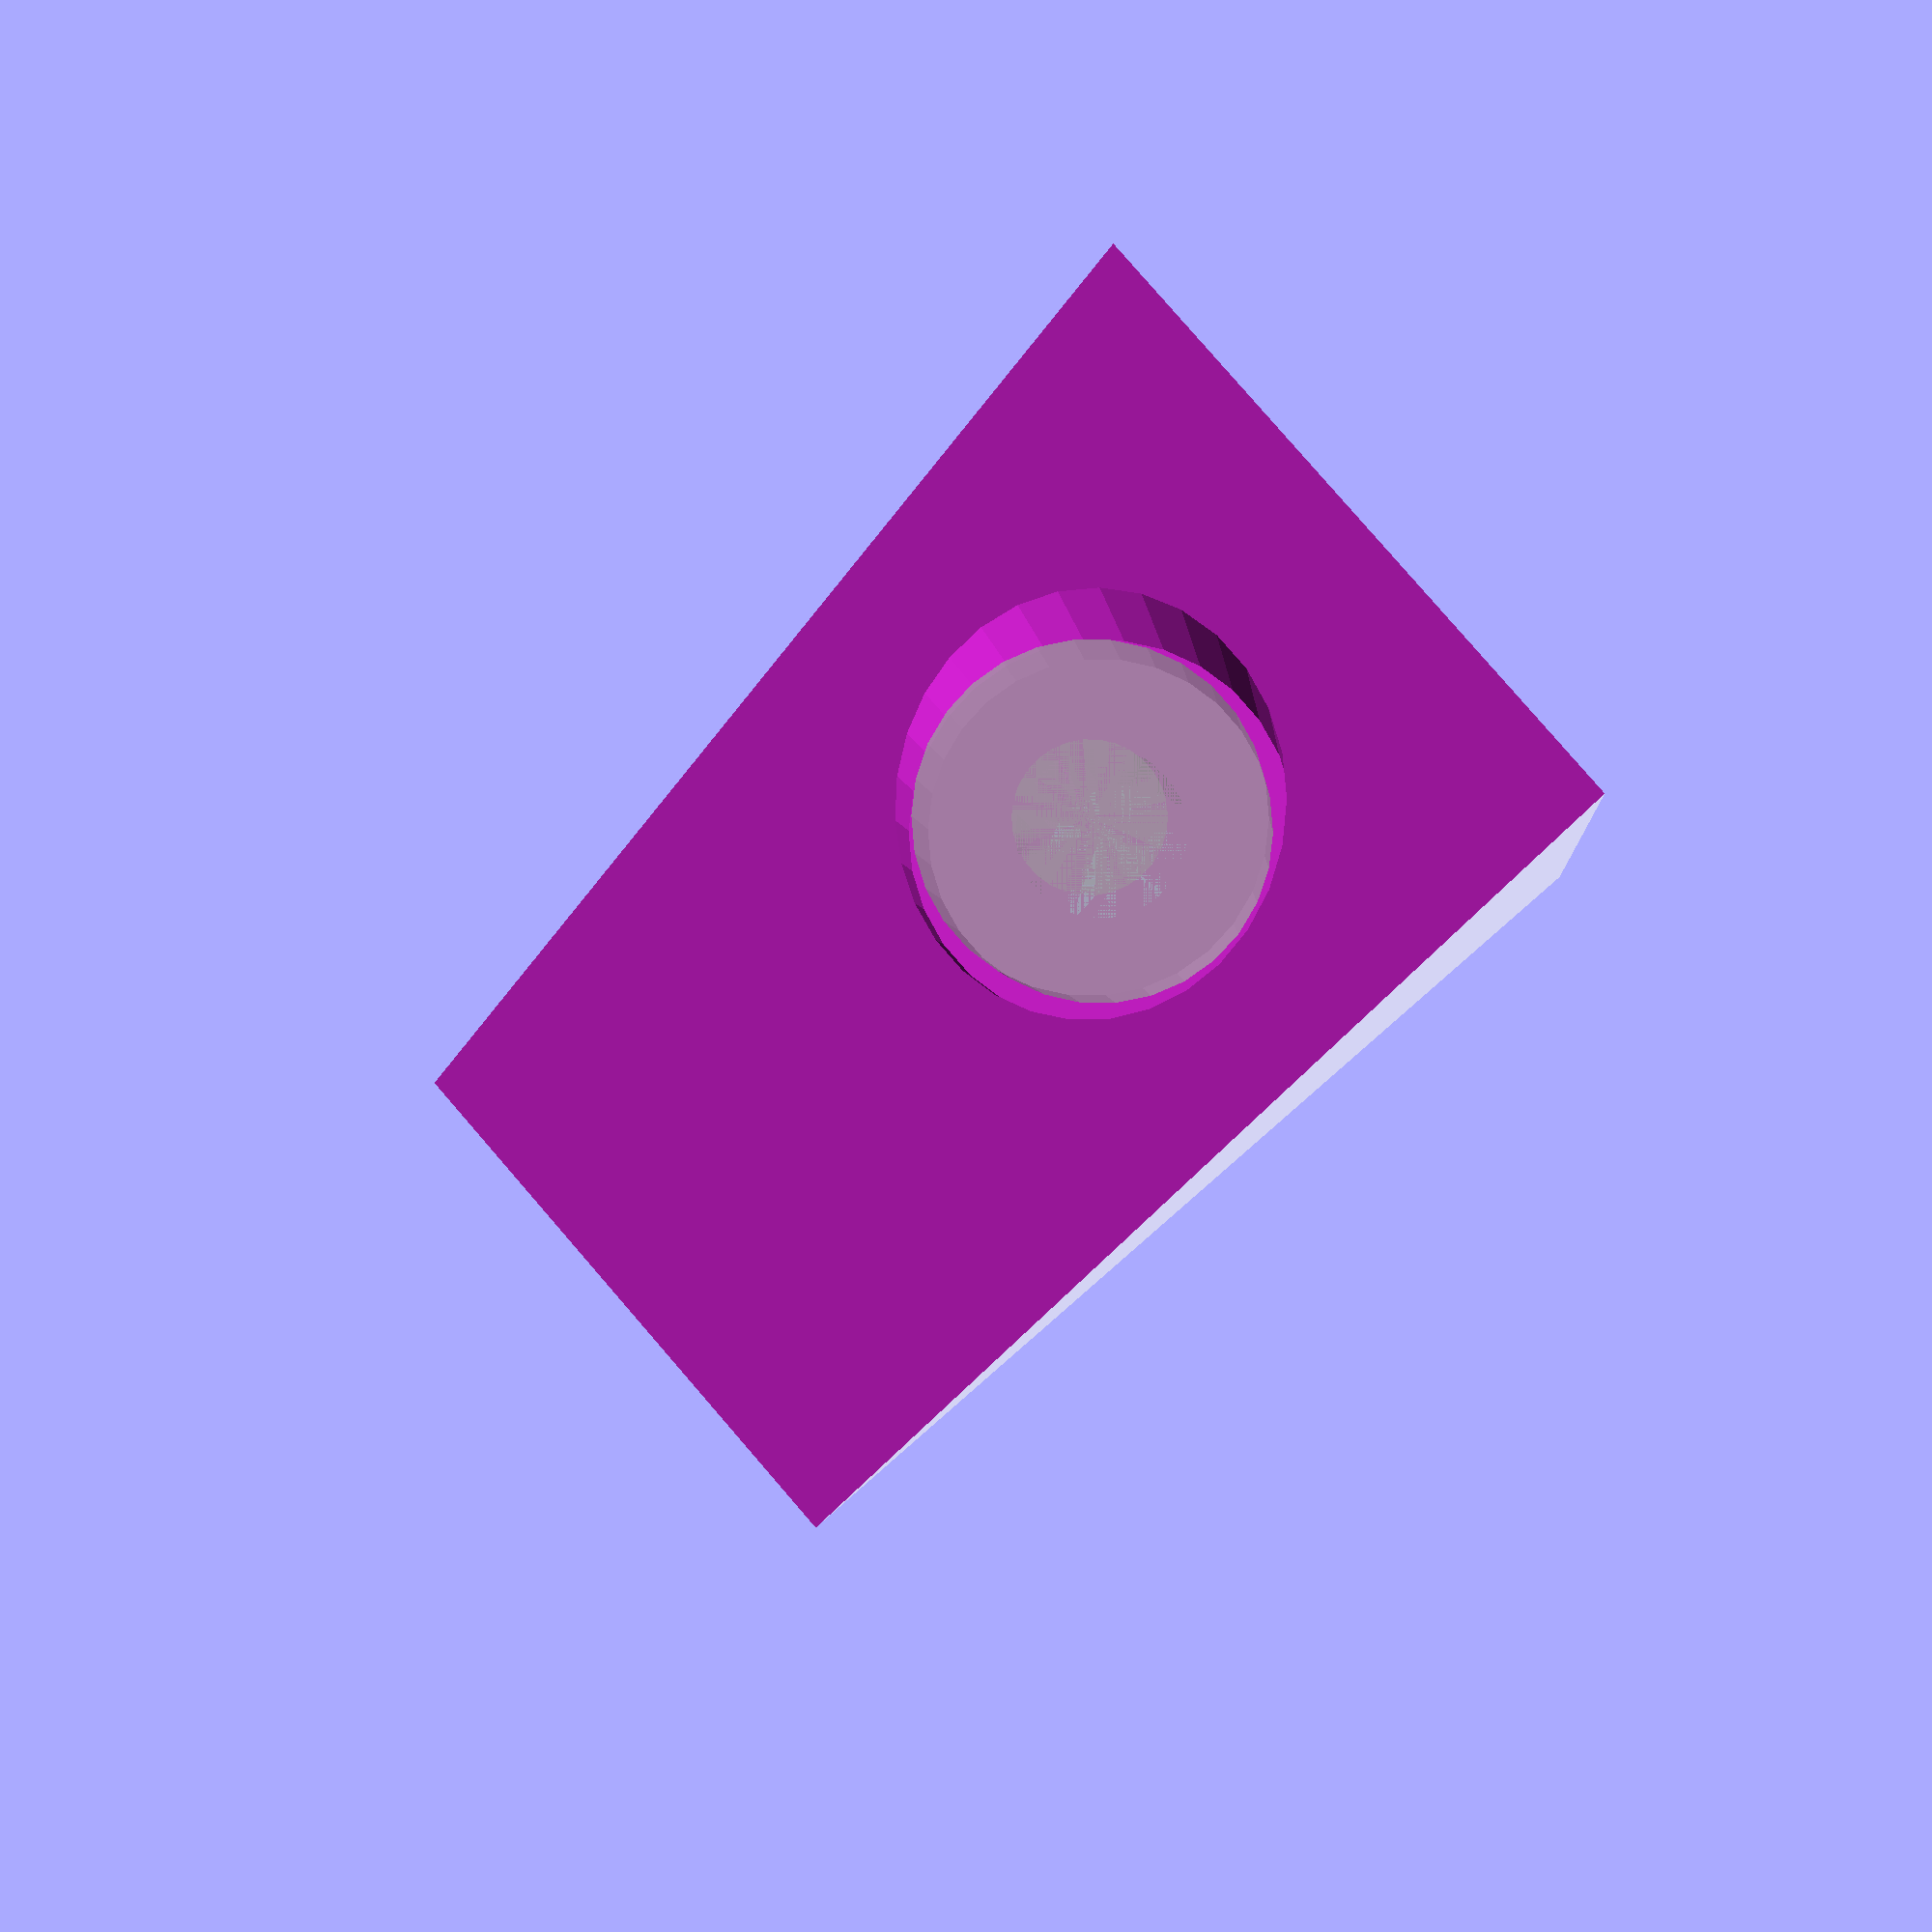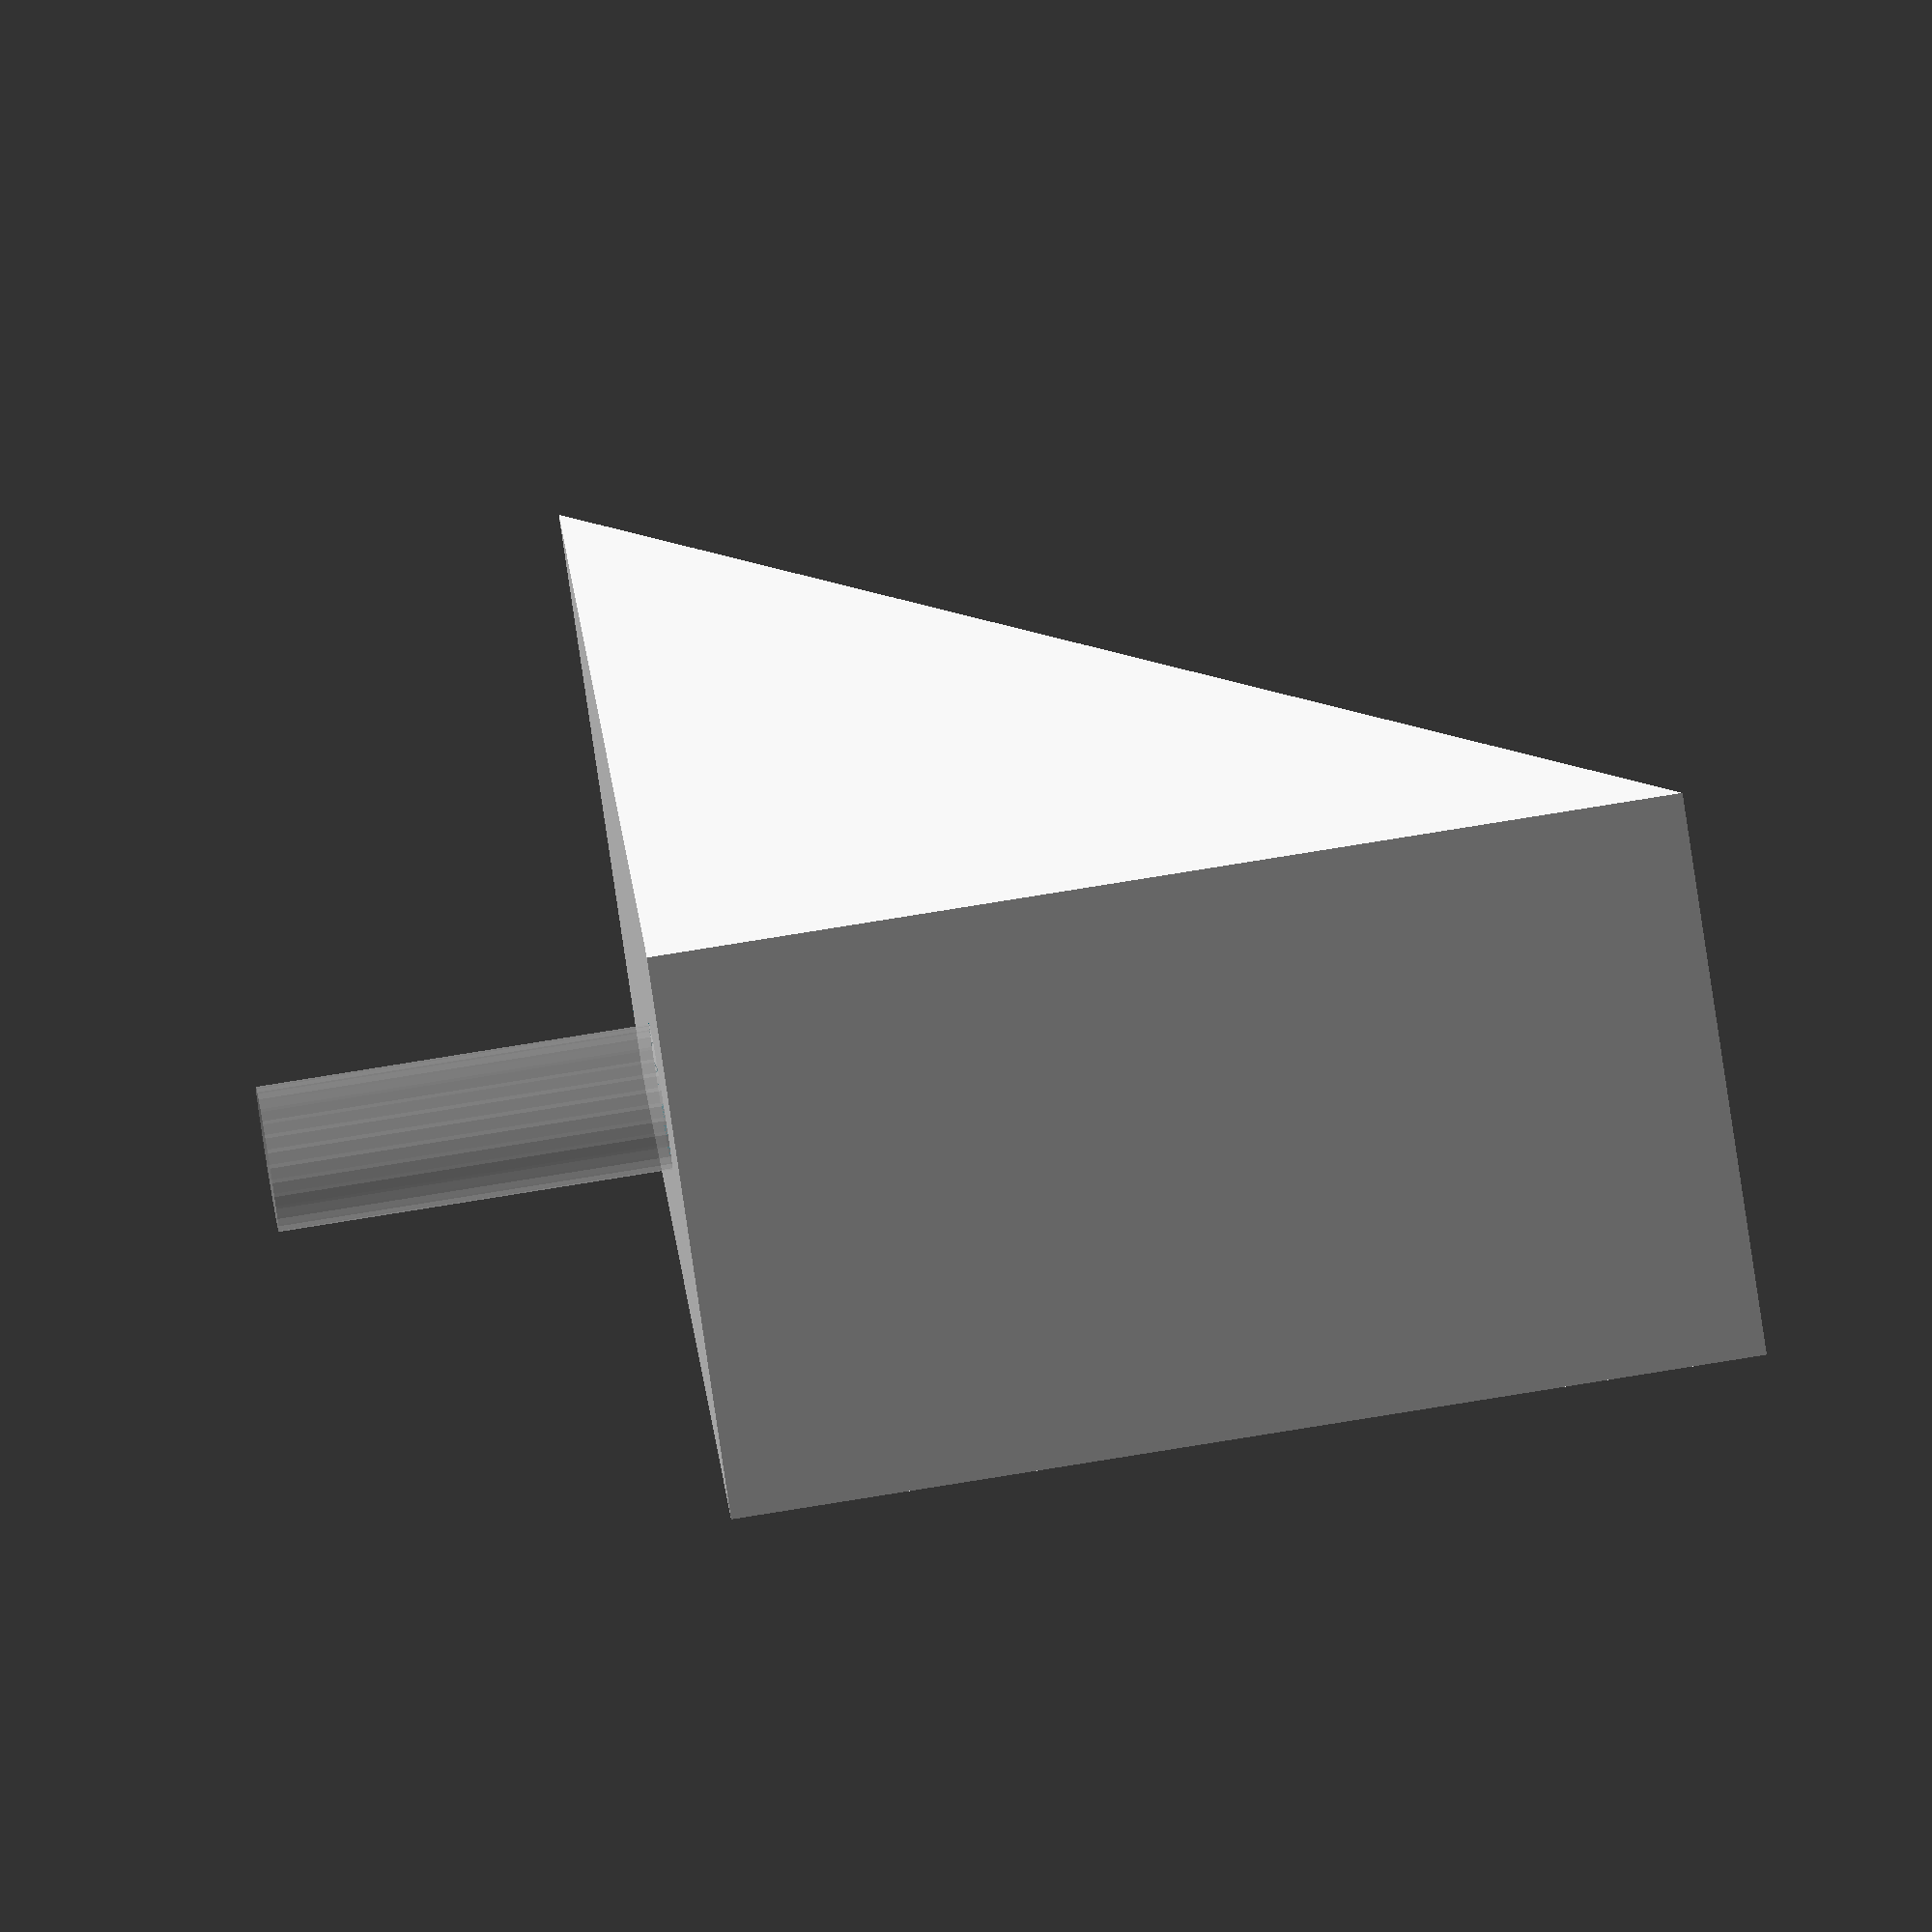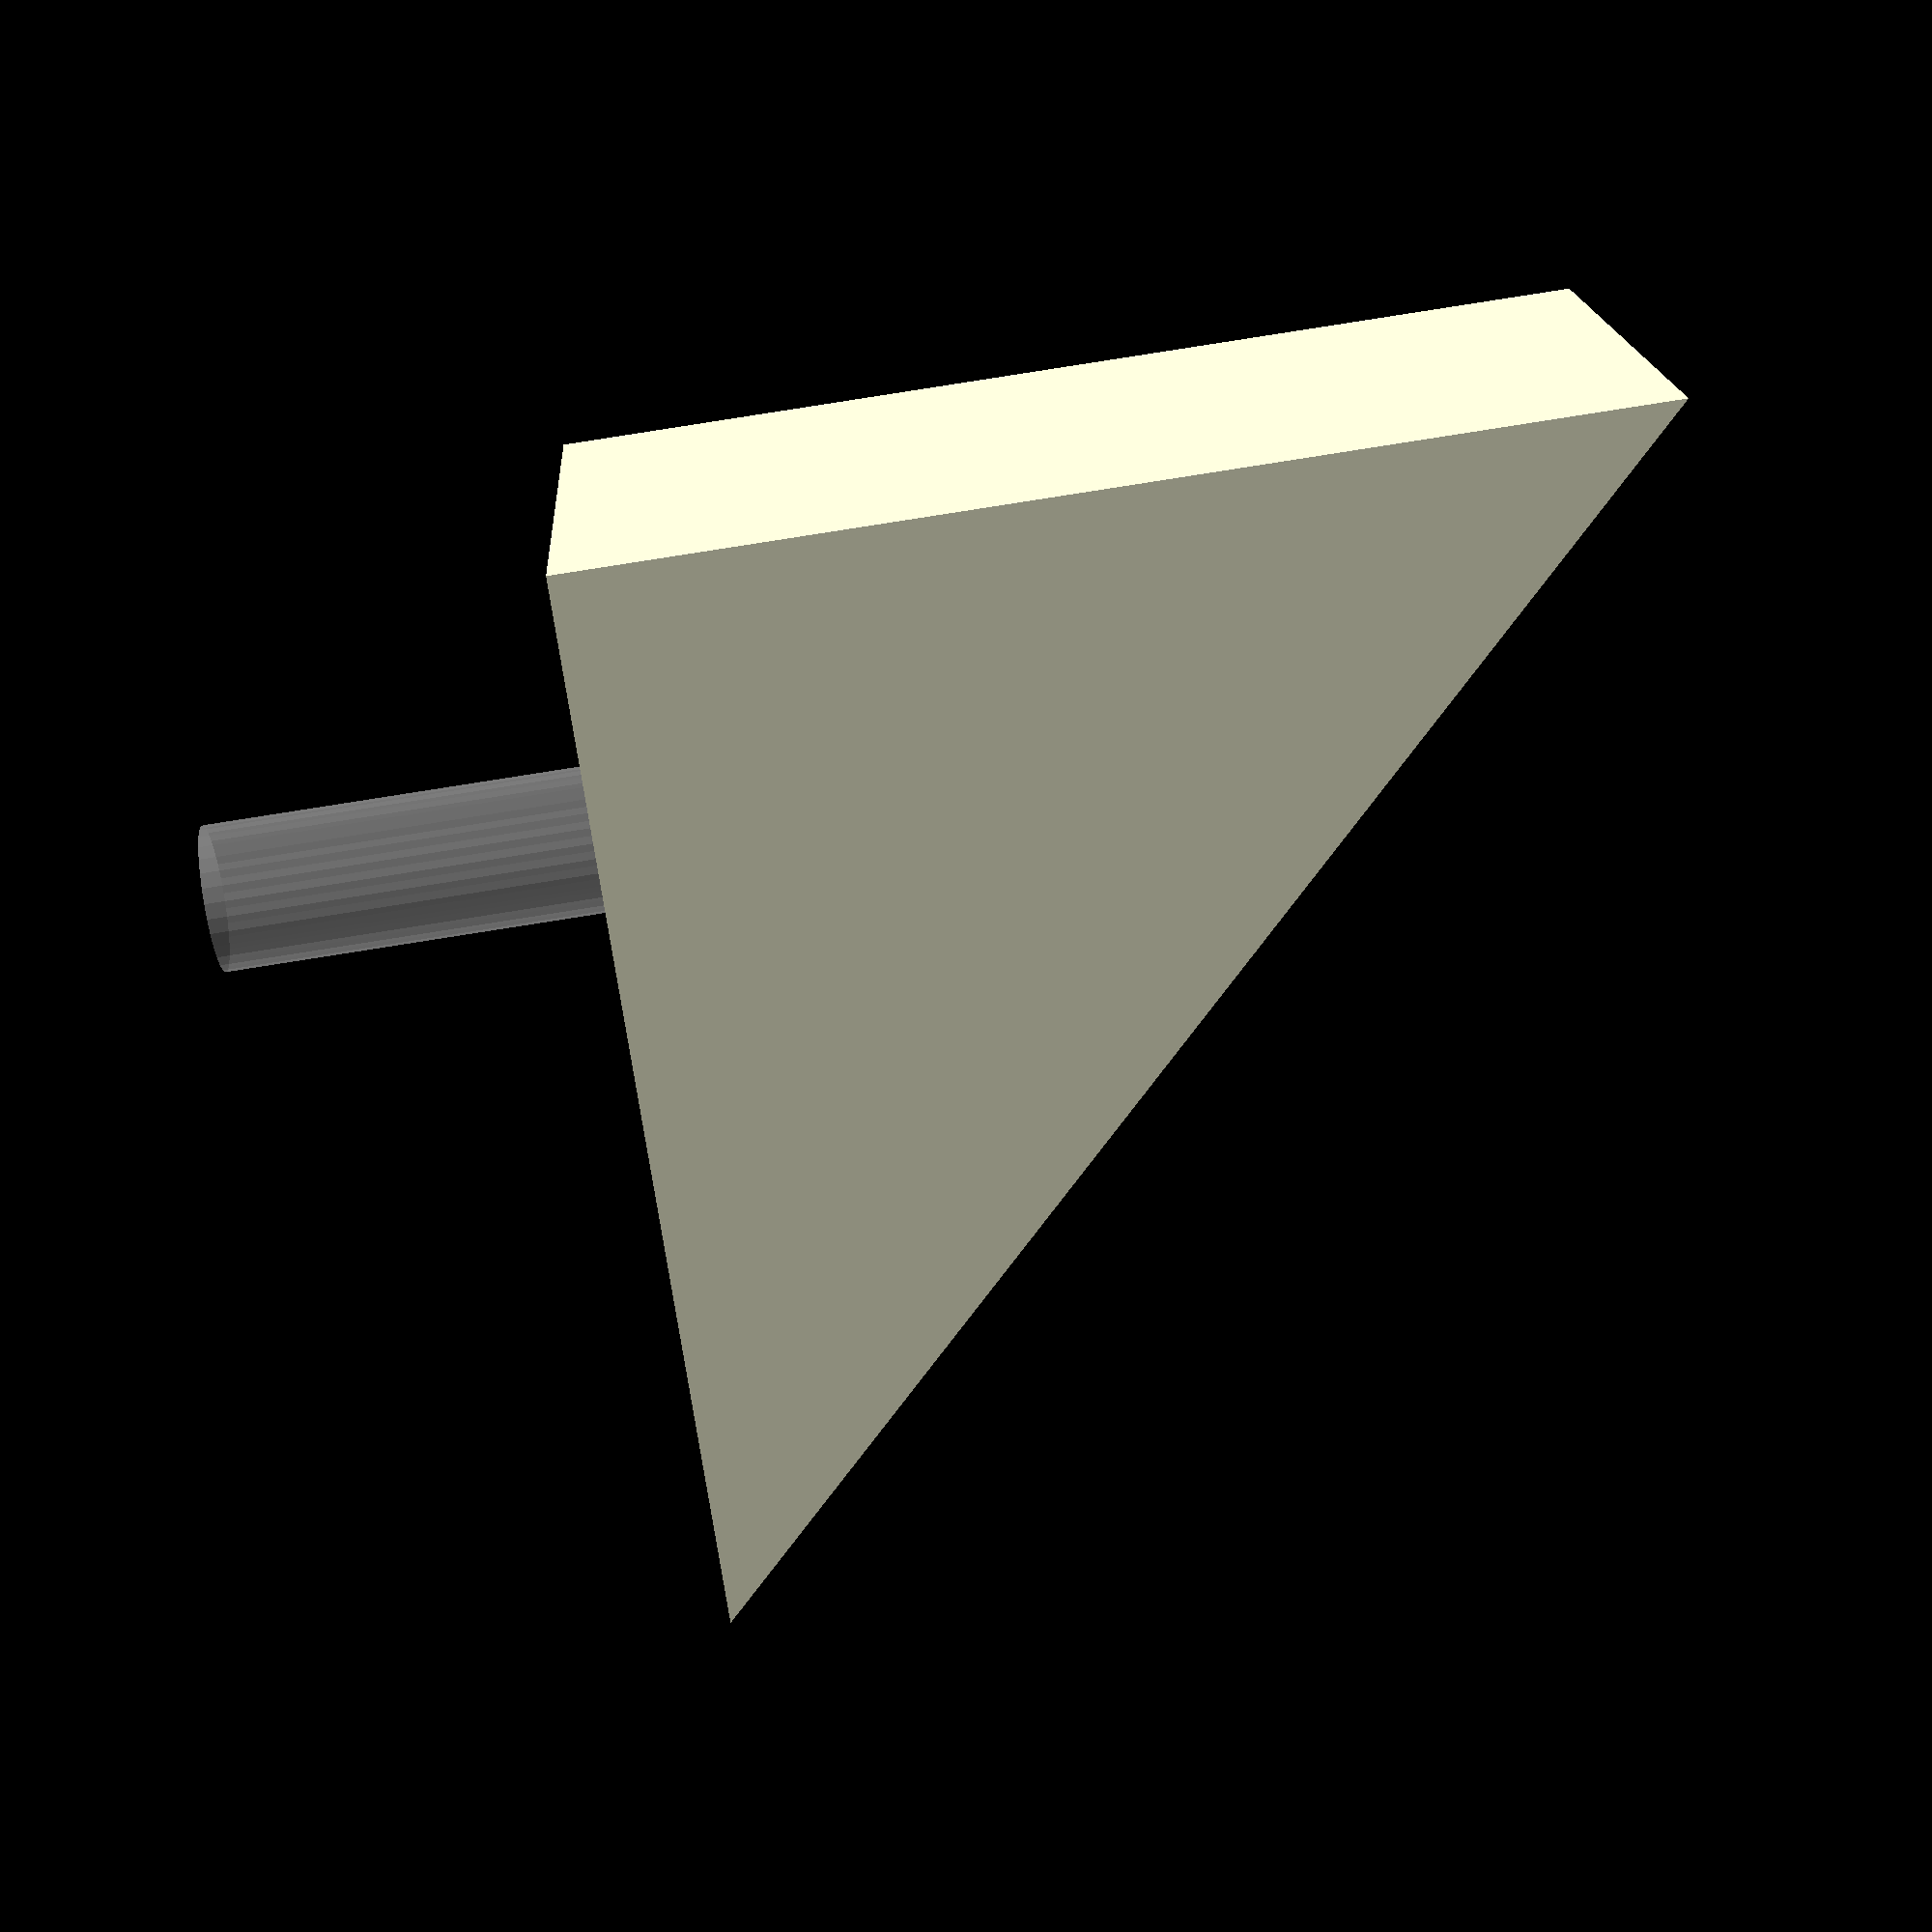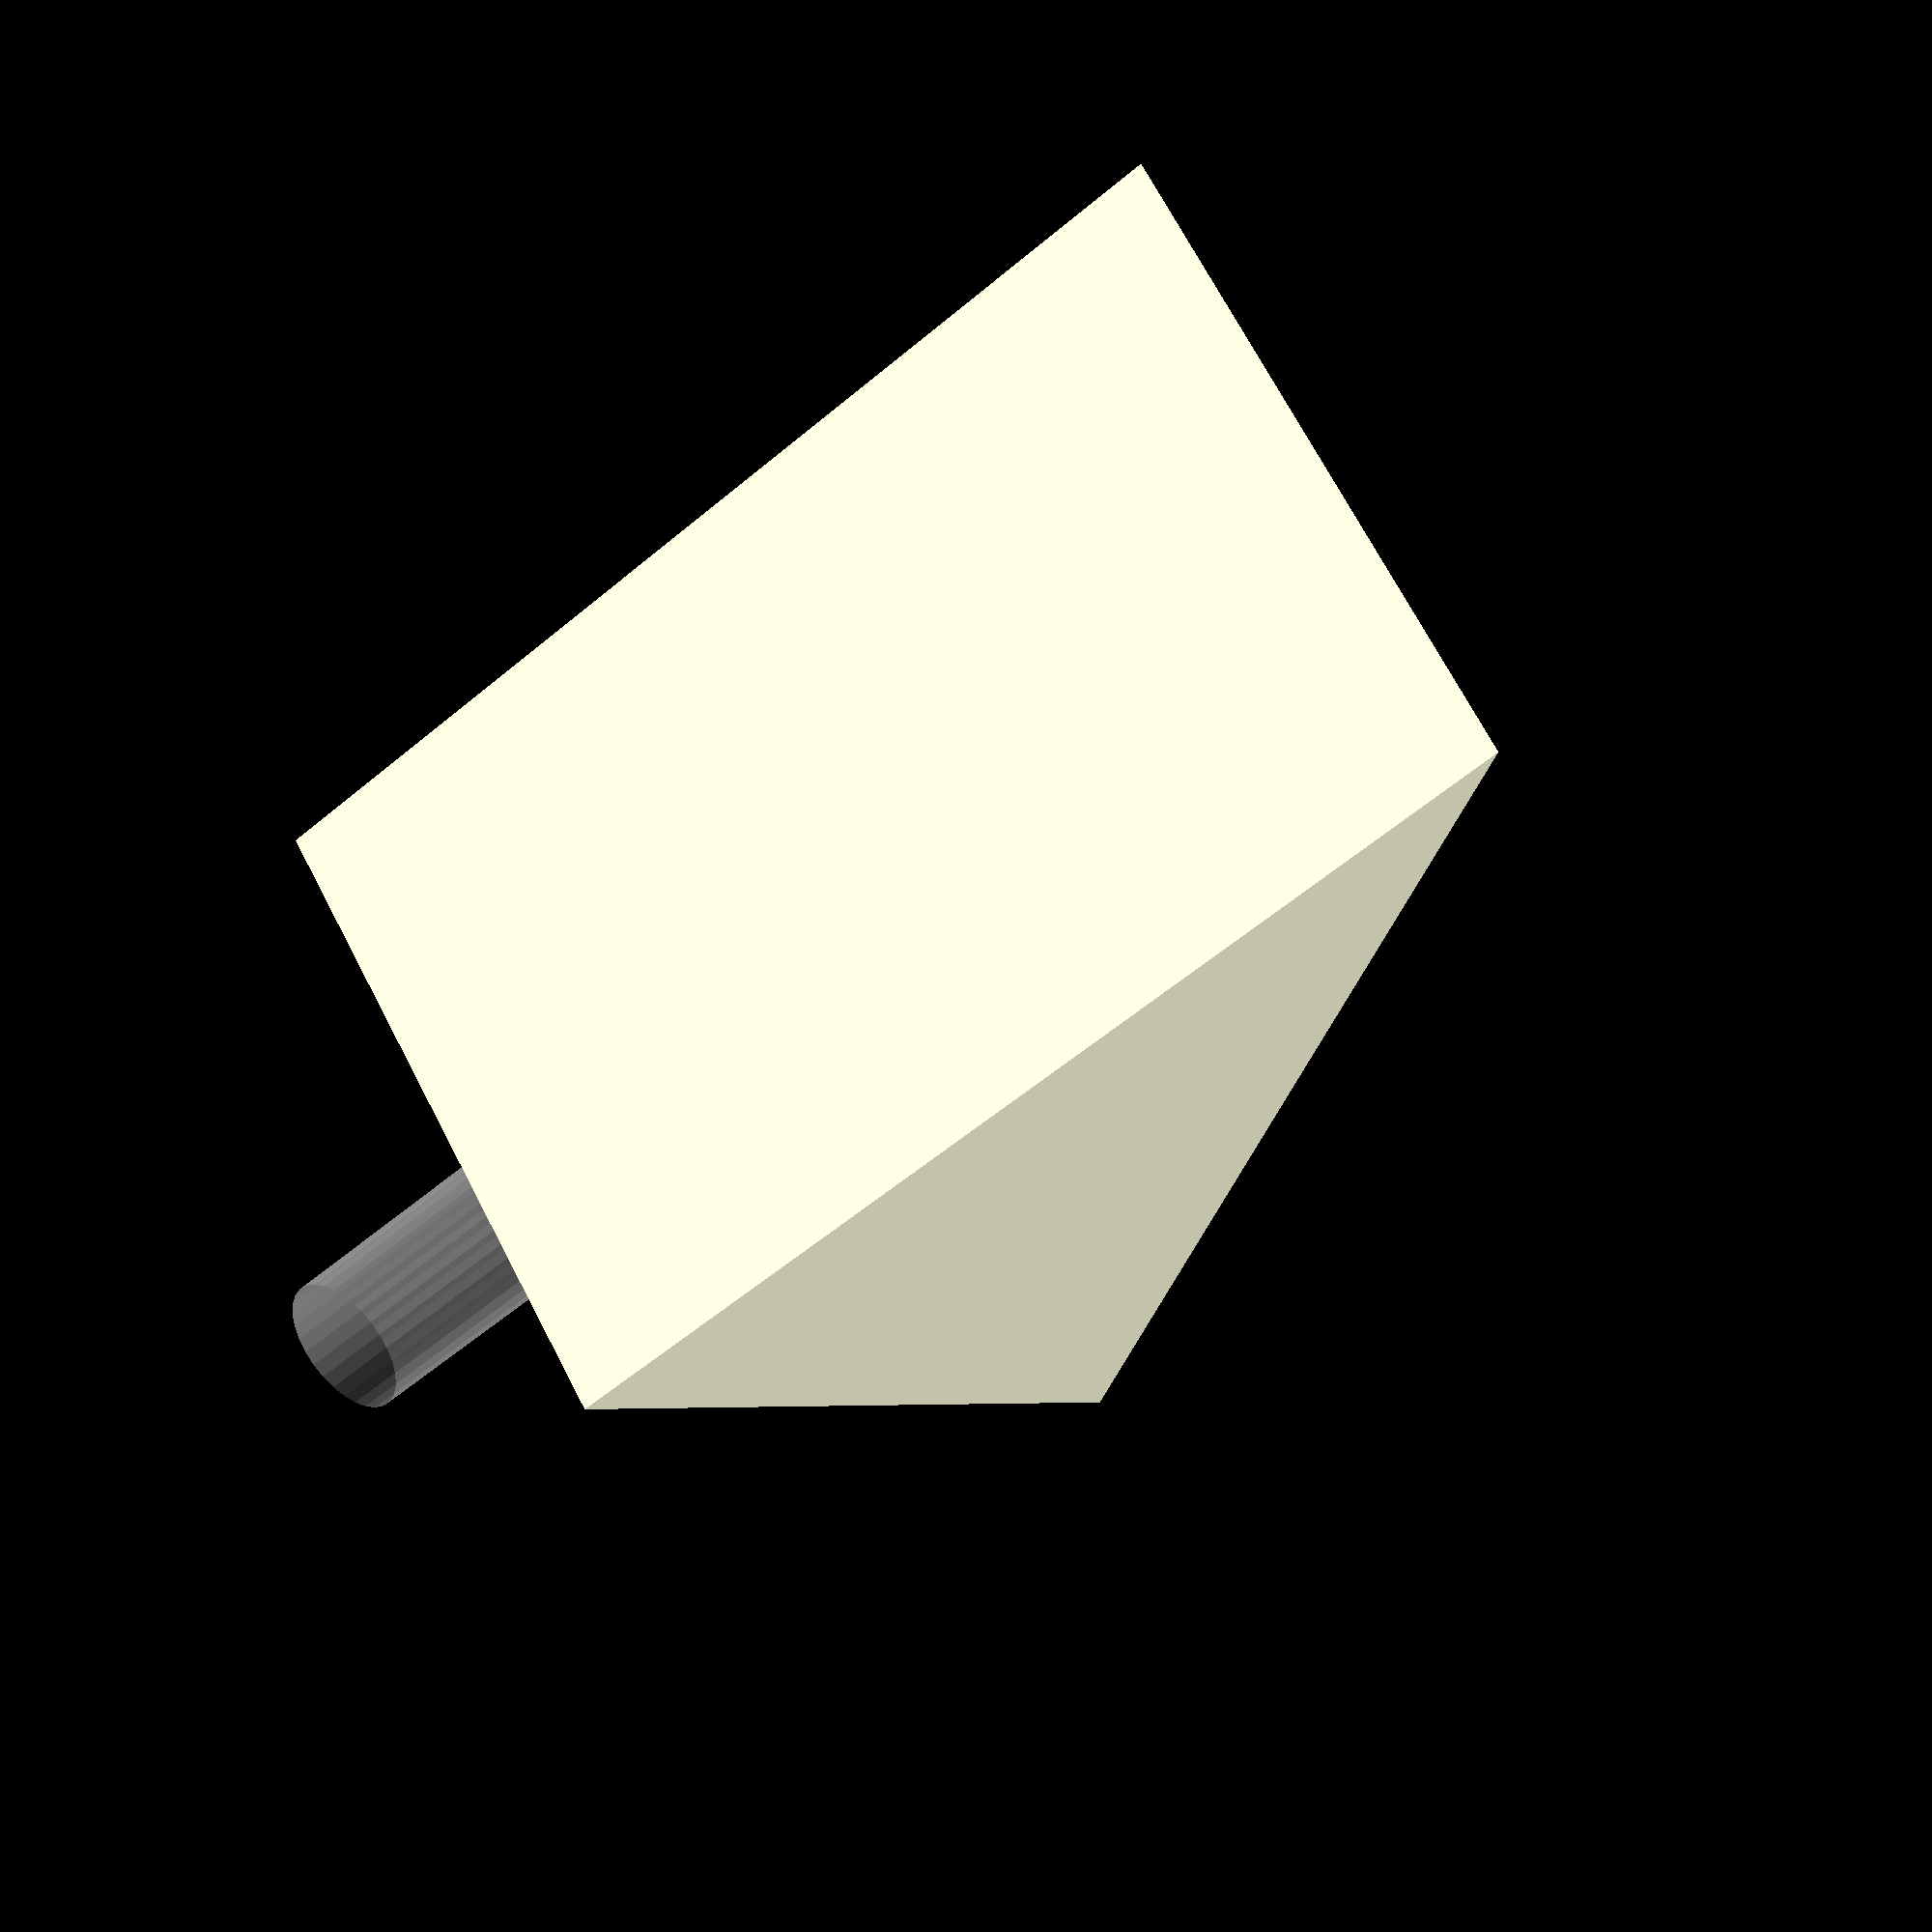
<openscad>
$fn=30;

module screw()
{
  translate([0, 0, 20.5])
    cylinder(r=8/2, h=4);
  cylinder(r=3.5/2, h=24.5);
}

module body()
{
  difference()
  {
    cube([15, 25, 25]);
    rotate([45,0,0])
      translate([-1, 0, 0])
        cube([15+2, 40, 30]);
  }
}

module screw_hole()
{
  translate([0,0,20.5-10])
    cylinder(r=(8+1)/2, h=5+10);
  cylinder(r=(3.5+0.5)/2, h=20.5-10);
}


module main()
{
  difference()
  {
    body();
    translate([15/2, 17, 0])
      screw_hole();
  }
}


main();
%translate([15/2, 17, -10+0.5])
  screw();

</openscad>
<views>
elev=182.8 azim=228.9 roll=175.1 proj=p view=solid
elev=96.7 azim=147.9 roll=279.1 proj=o view=wireframe
elev=93.1 azim=249.7 roll=278.9 proj=p view=solid
elev=57.2 azim=225.6 roll=311.2 proj=p view=wireframe
</views>
